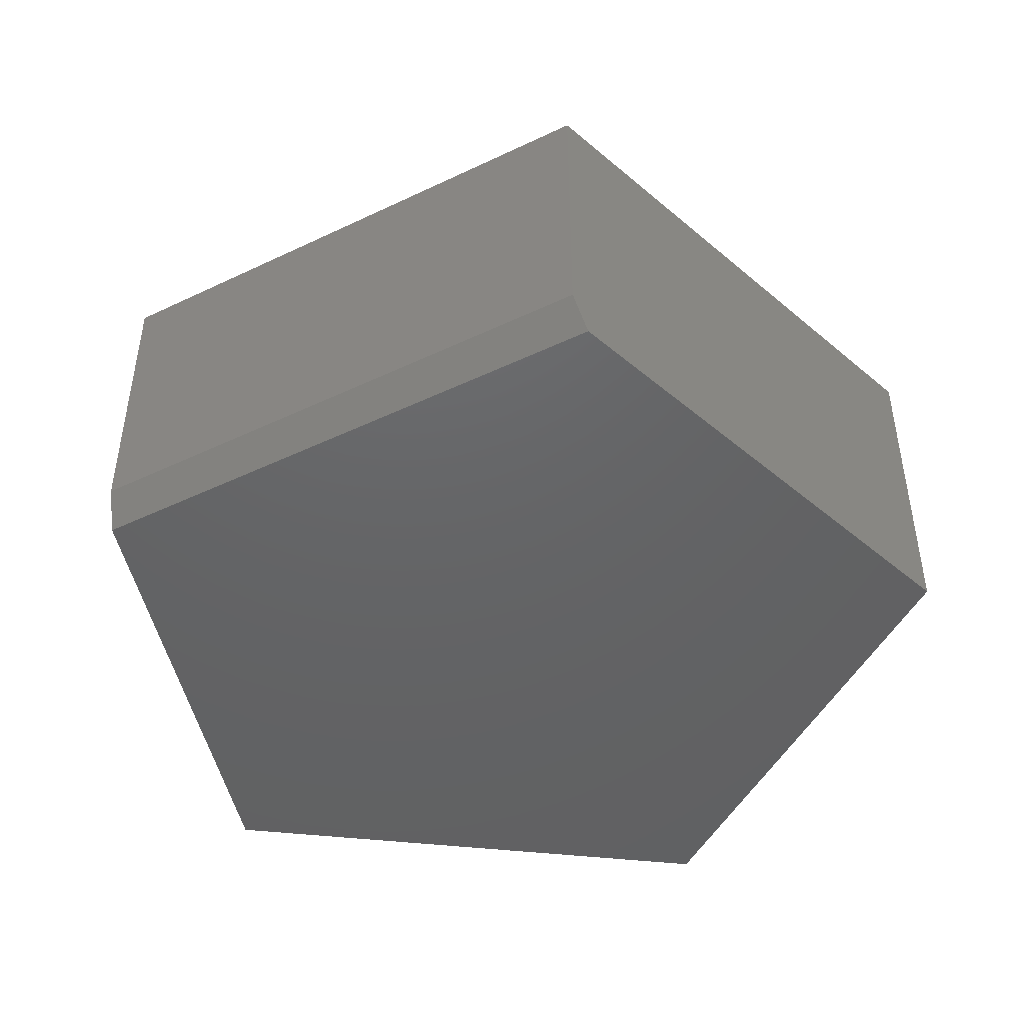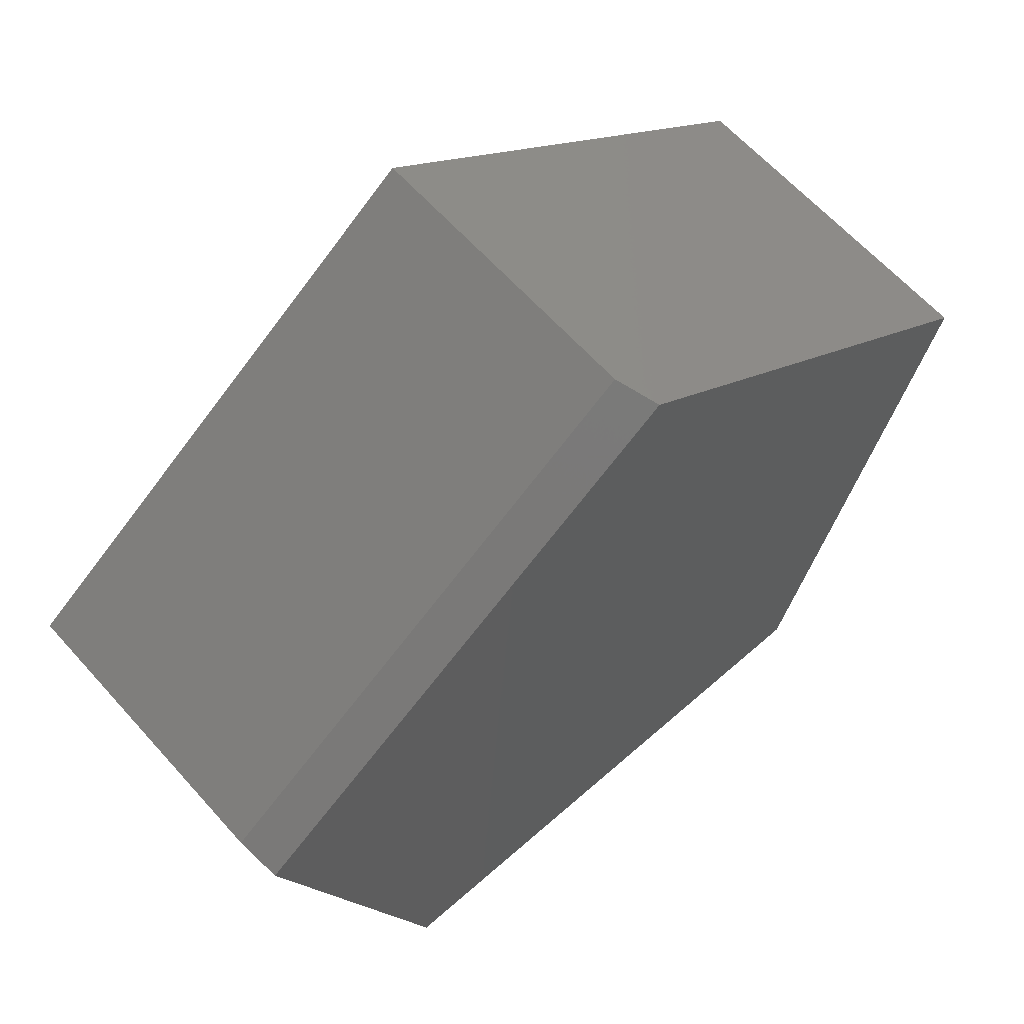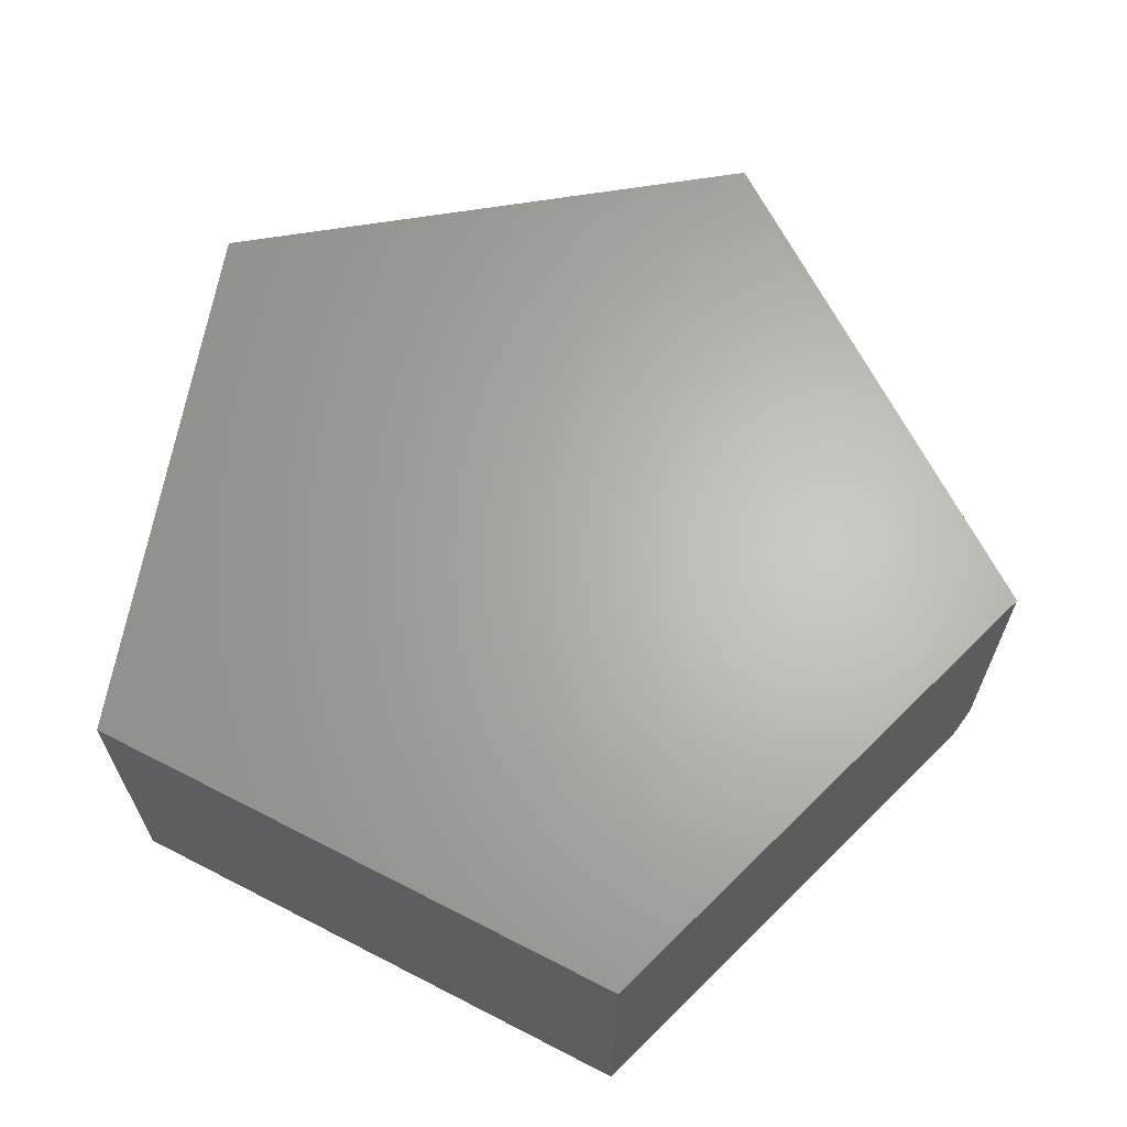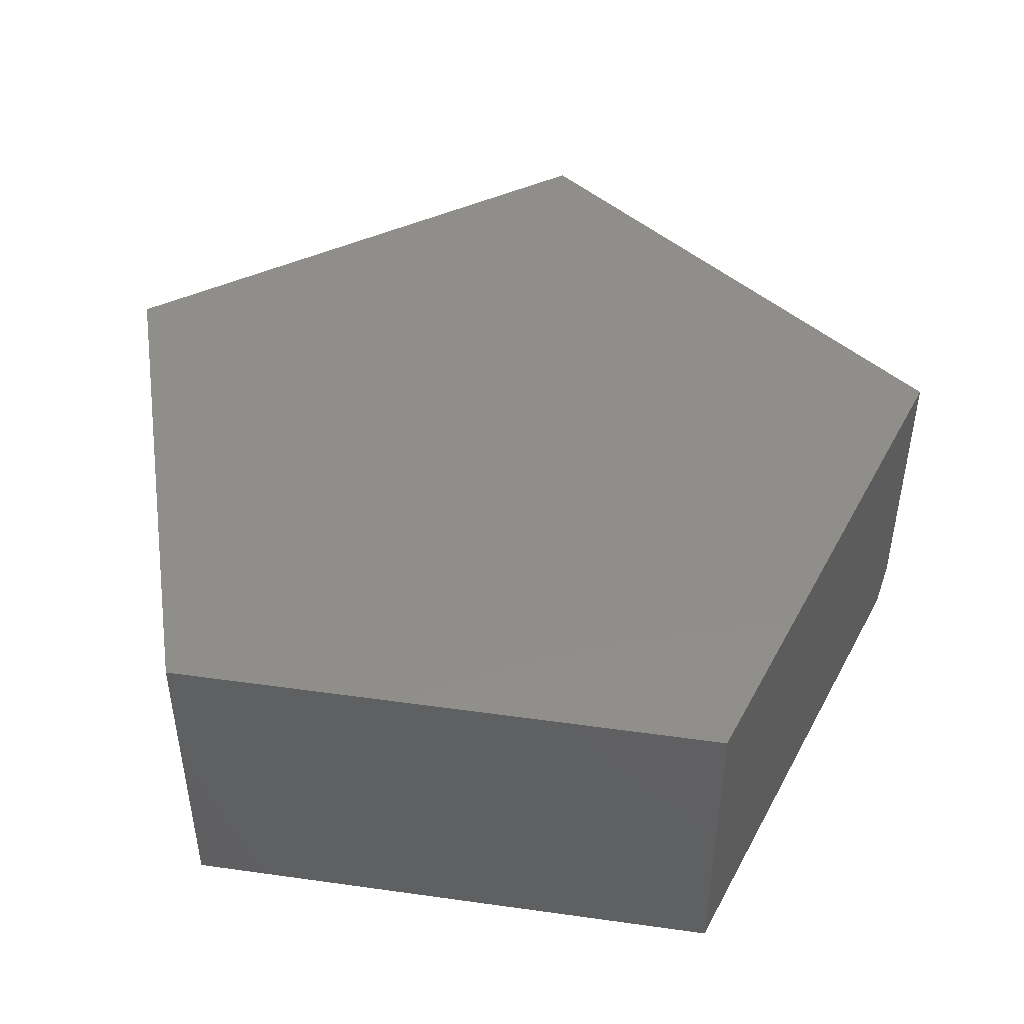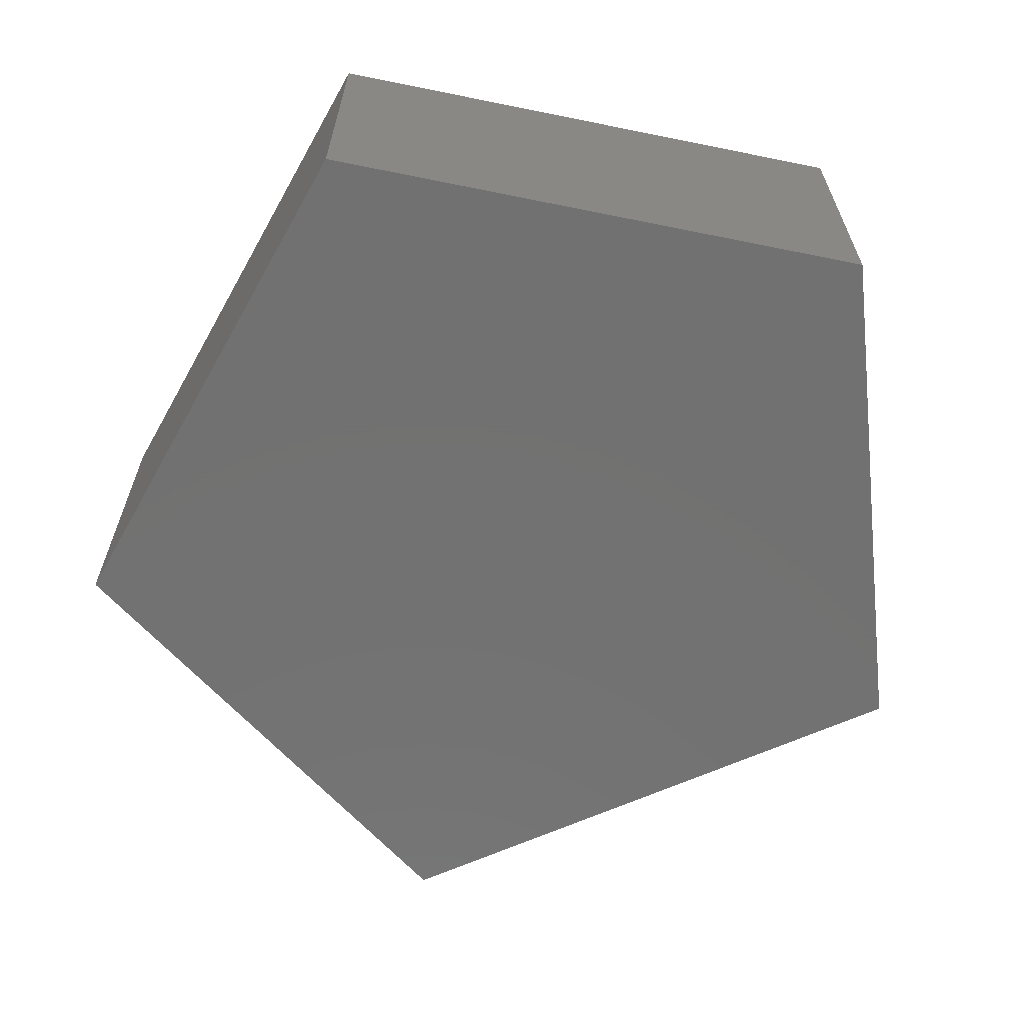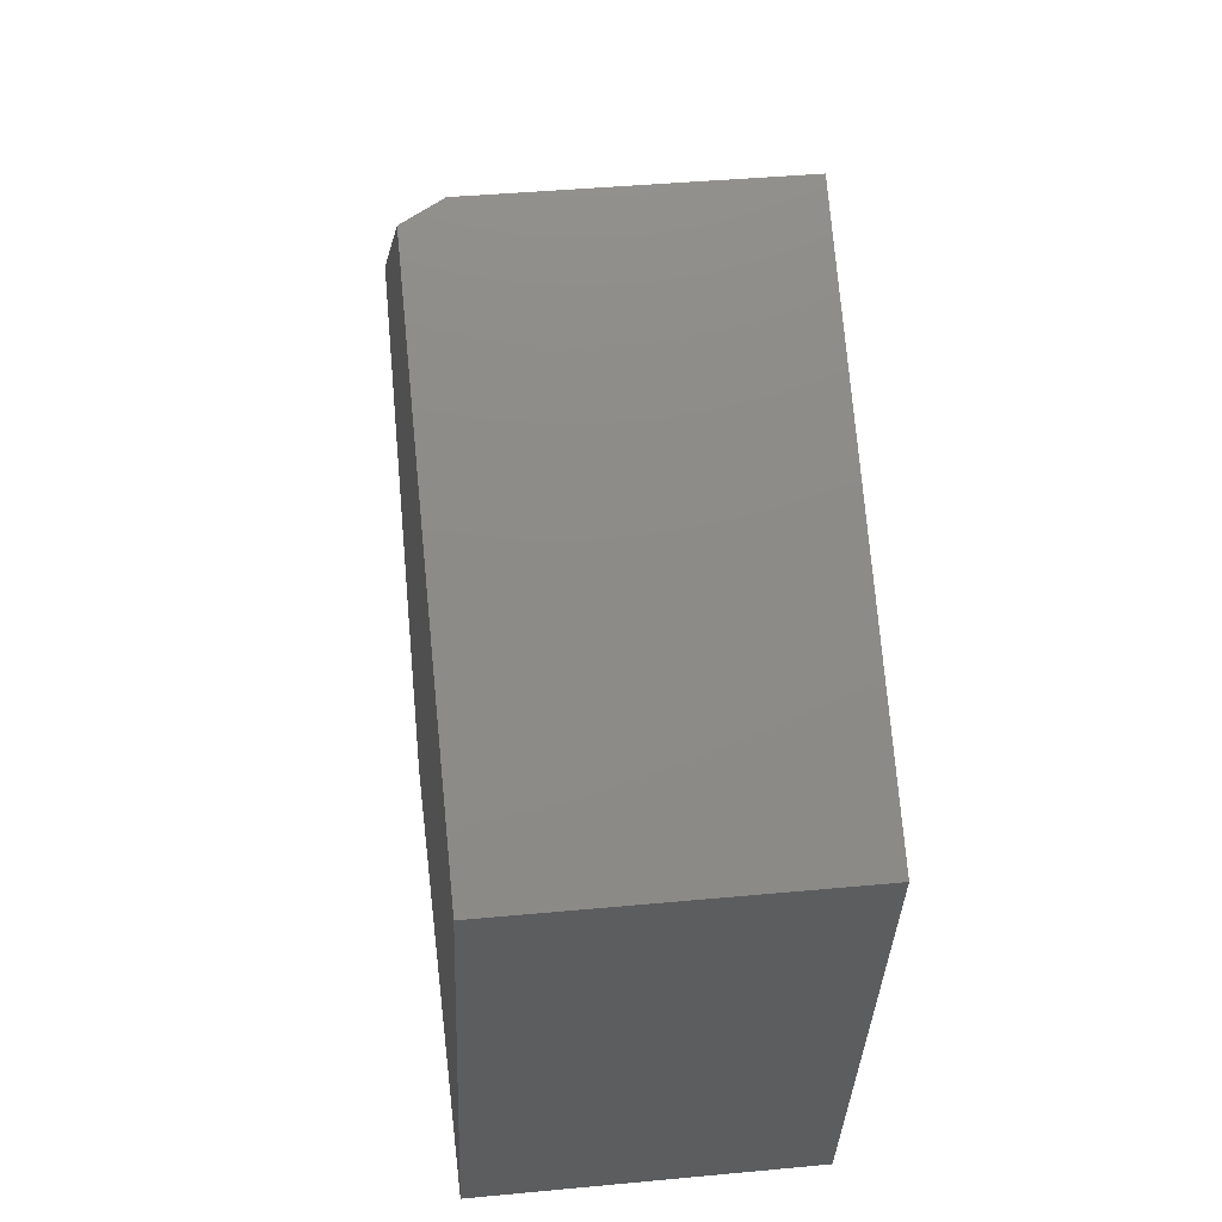
<metadata>
{"format":"stl","ext":"stl","renderer":"f3d","projection":"perspective","resolution":1024,"background":"white","views":[{"elev":-45.6,"azim":-7.4,"up":"+Y"},{"elev":62.9,"azim":-41.7,"up":"+Z"},{"elev":64.9,"azim":-152.6,"up":"+Y"},{"elev":46.2,"azim":-170.9,"up":"+Y"},{"elev":-63.7,"azim":168.4,"up":"+Y"},{"elev":40.0,"azim":83.3,"up":"+Z"}]}
</metadata>
<code>
# stl→obj: 12 verts, 20 faces
v -0.44 -0.2656 -0.6084
v 0.4479 -0.2656 -0.6084
v -0.7009 -0.2656 0.203
v 0.7188 -0.2656 0.2344
v 0.03767 -0.2656 0.7416
v 0.01143 -0.2031 0.7611
v 0.01143 0.2656 0.7611
v -0.7109 -0.2031 0.2344
v -0.7109 0.2656 0.2344
v 0.7188 0.2656 0.2344
v -0.44 0.2656 -0.6084
v 0.4479 0.2656 -0.6084
f 1 2 3
f 3 2 4
f 3 4 5
f 6 7 8
f 8 7 9
f 4 10 5
f 5 10 7
f 5 7 6
f 11 1 9
f 9 1 3
f 9 3 8
f 3 5 8
f 8 5 6
f 7 10 9
f 9 10 12
f 9 12 11
f 2 12 4
f 4 12 10
f 1 11 2
f 2 11 12

</code>
